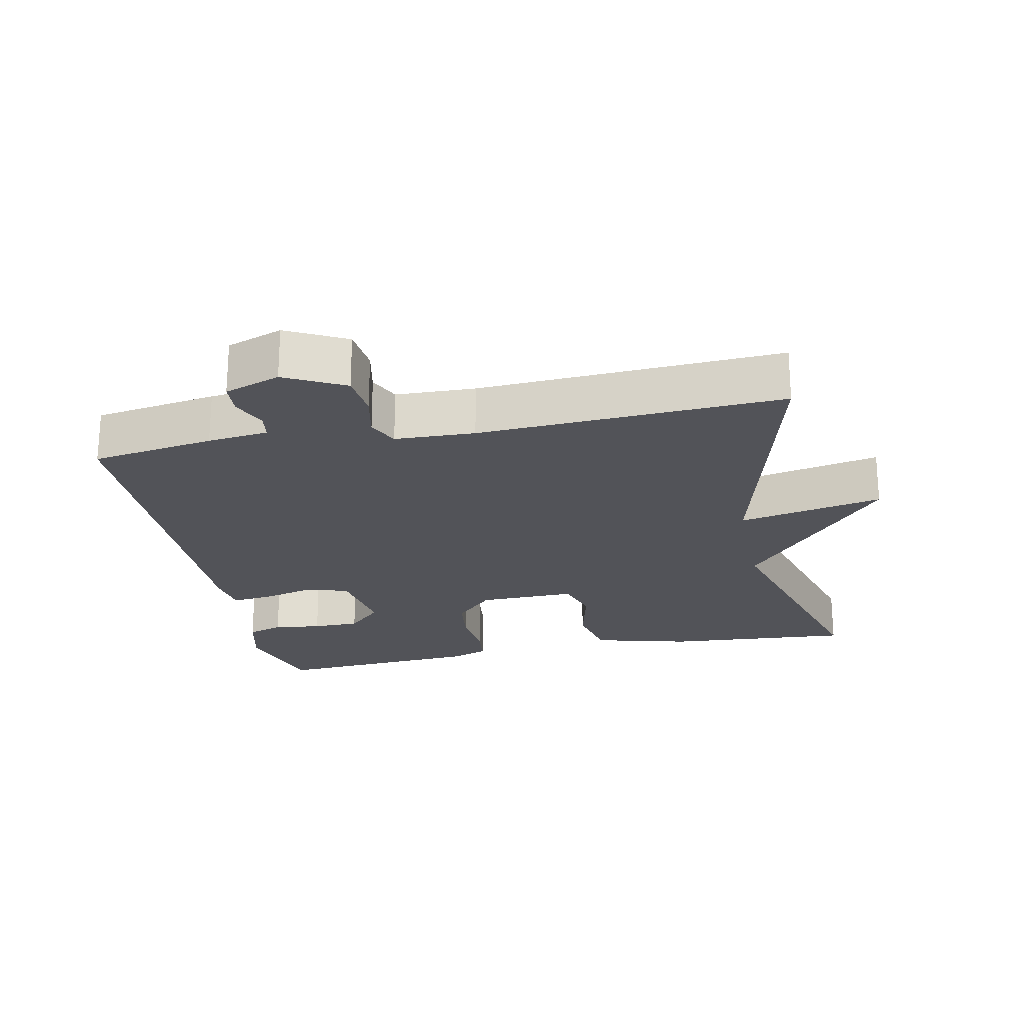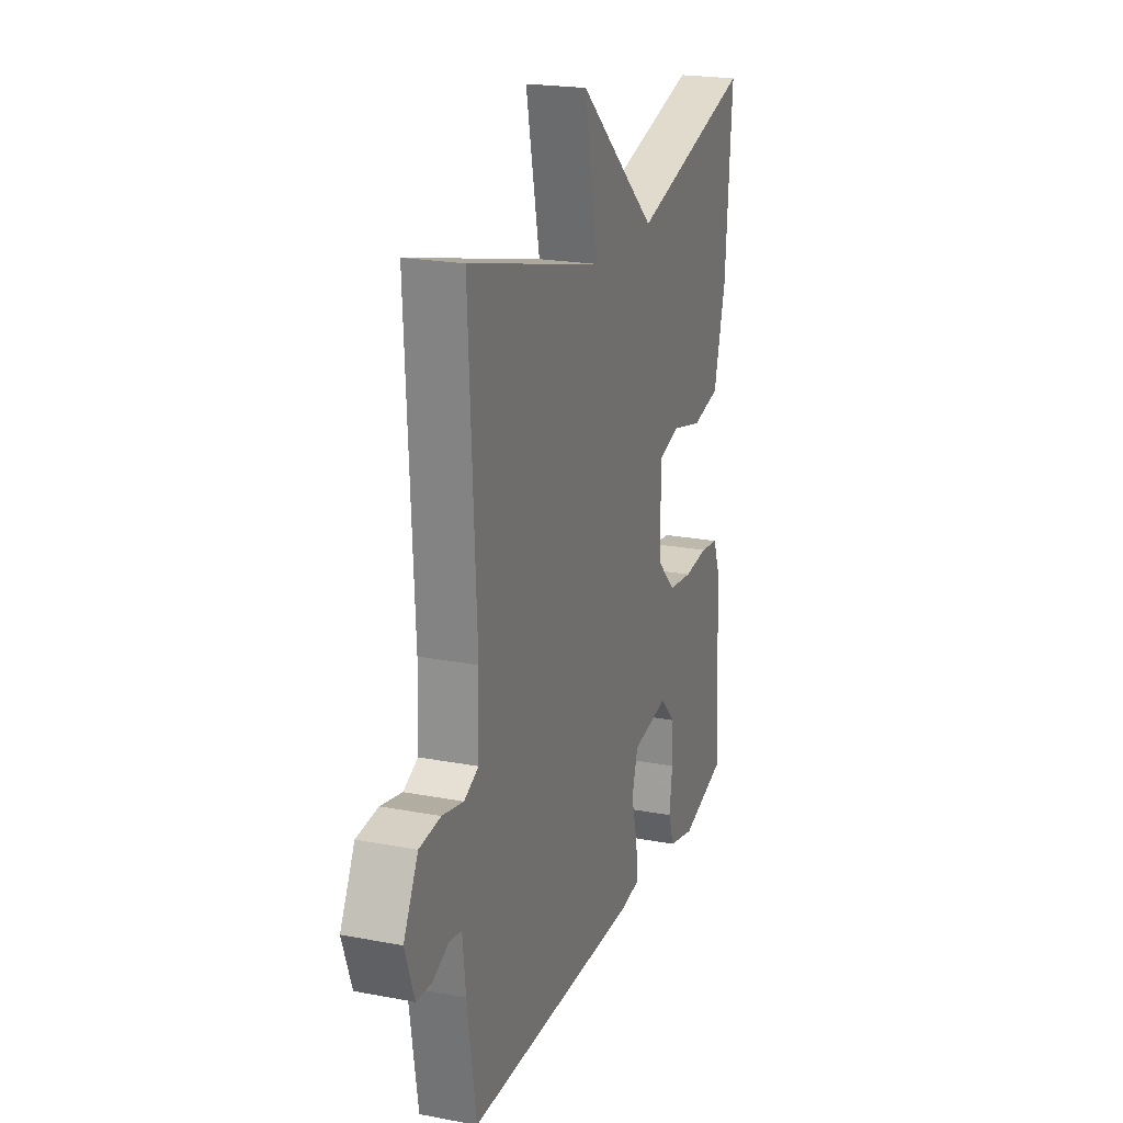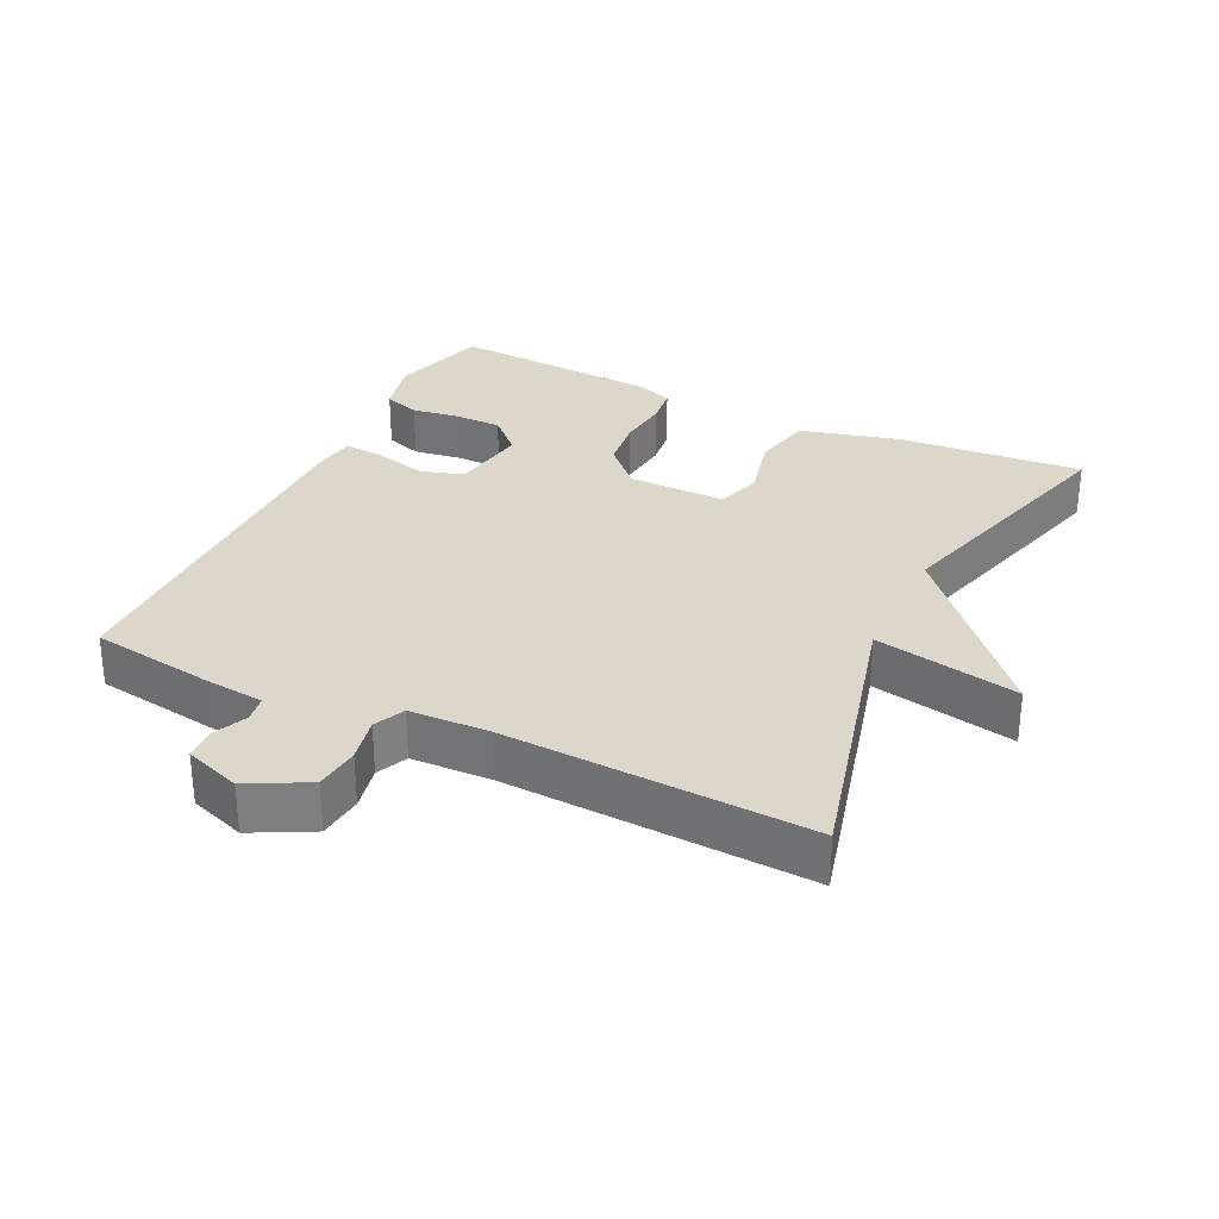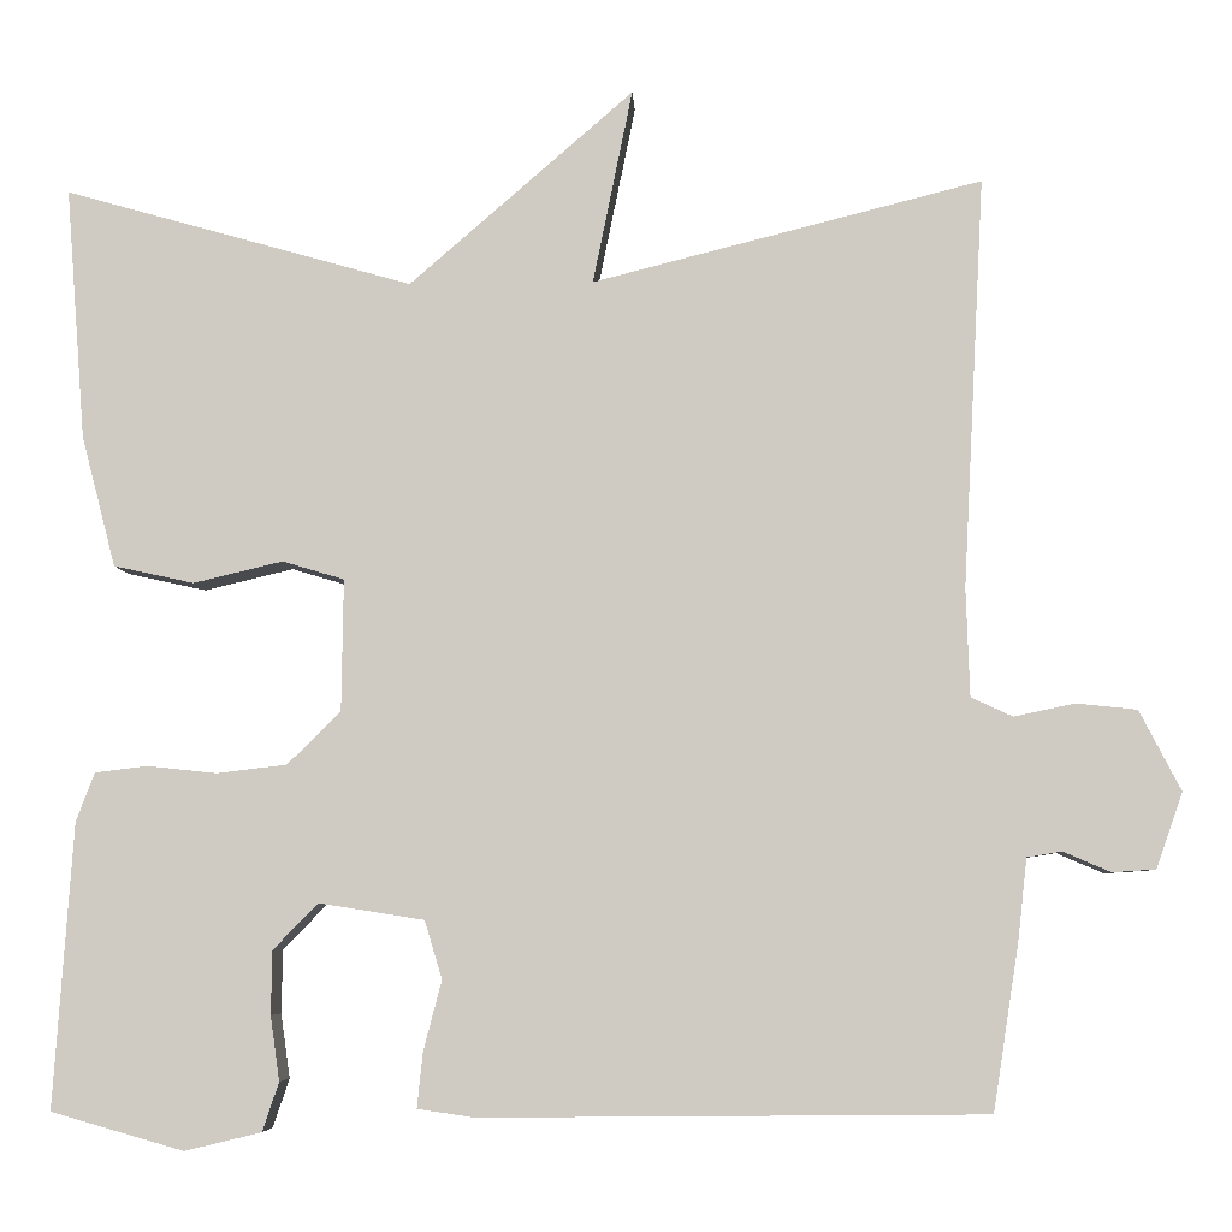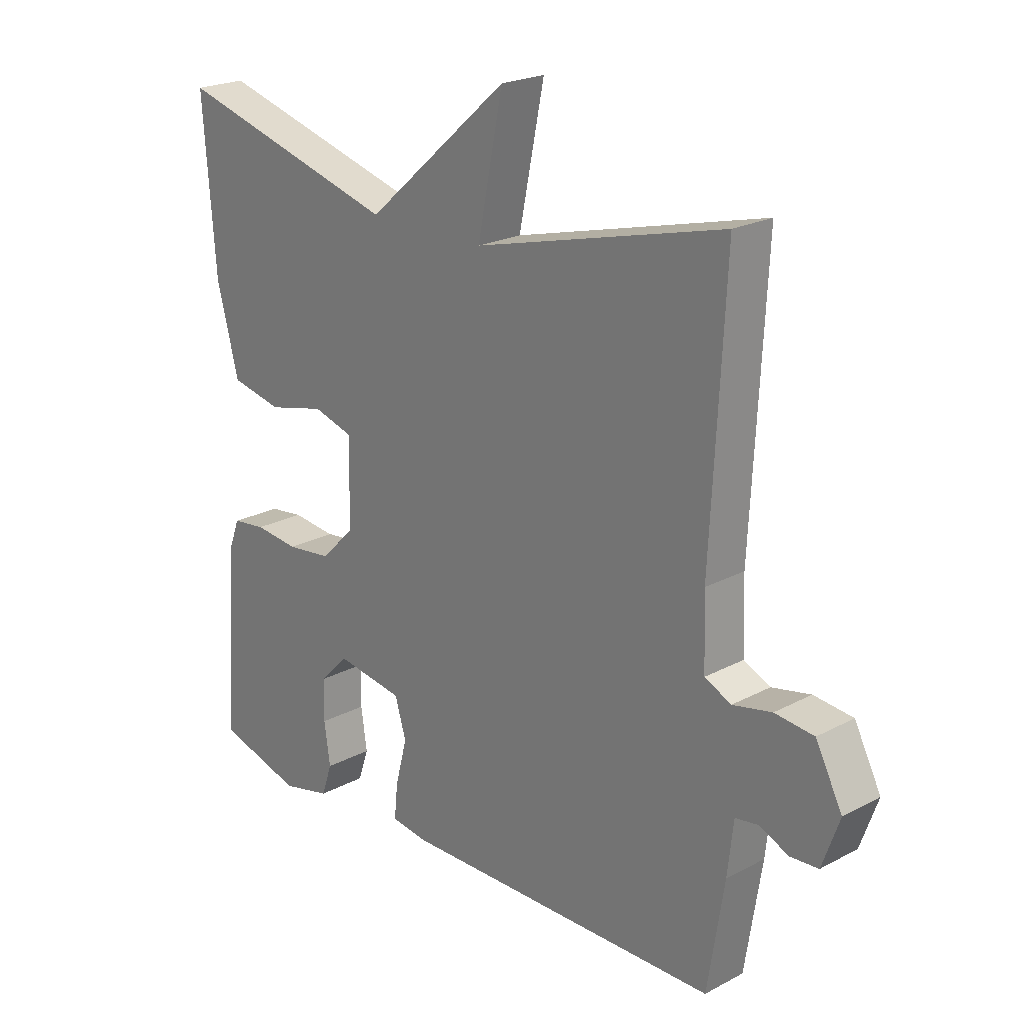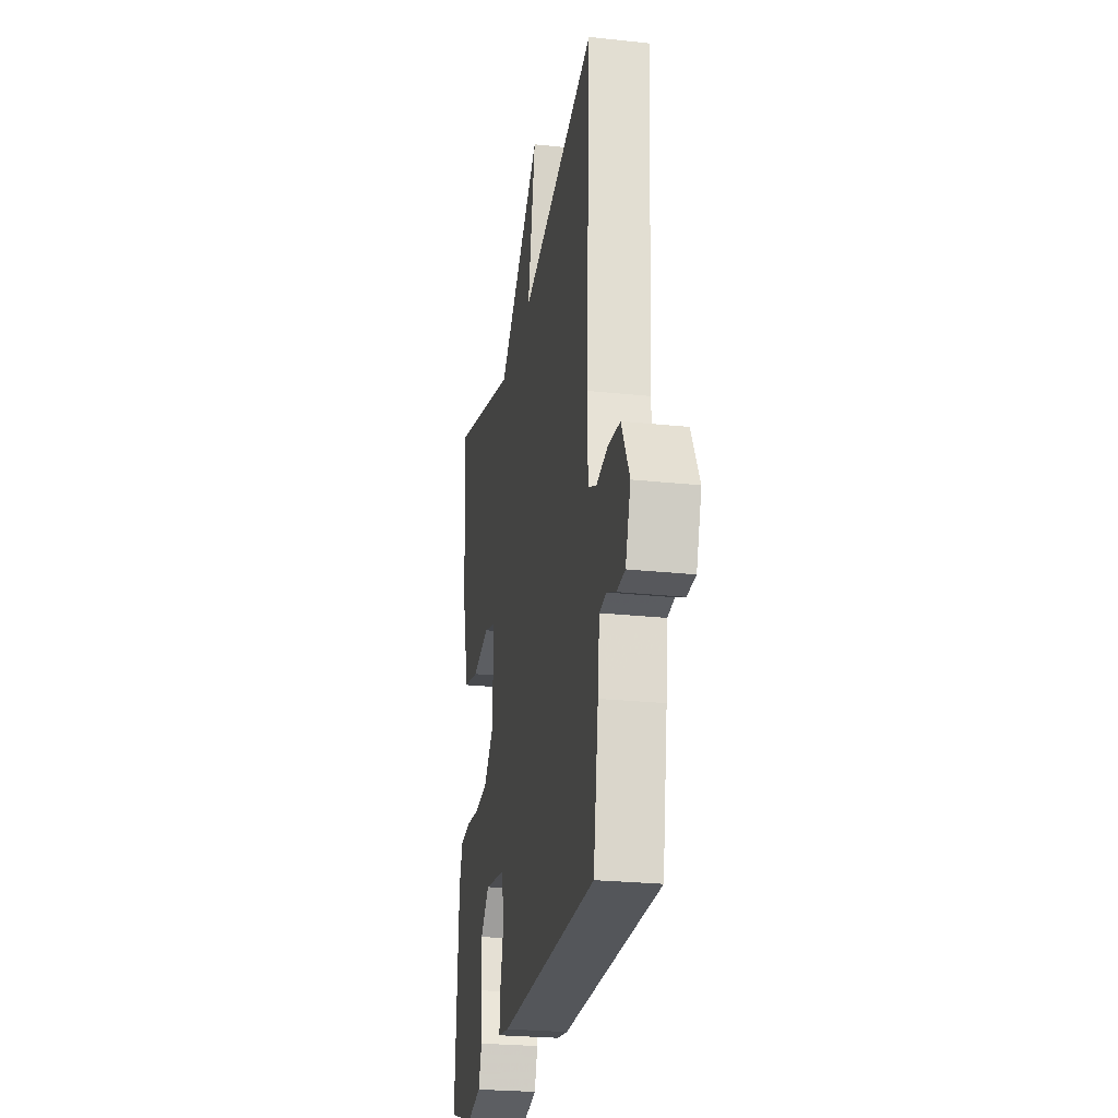
<metadata>
{"format":"obj","ext":"obj","renderer":"f3d","projection":"perspective","resolution":1024,"background":"white","views":[{"elev":-22.6,"azim":-78.4,"up":"+Y"},{"elev":21.2,"azim":-71.2,"up":"+Z"},{"elev":30.4,"azim":-64.4,"up":"+Y"},{"elev":-6.0,"azim":-177.2,"up":"+Z"},{"elev":22.0,"azim":-132.8,"up":"+Z"},{"elev":-24.9,"azim":-99.9,"up":"+Z"}]}
</metadata>
<code>
v -0.5 0.07 0.5
v -0.078 0.07 0.393
v -0.121 0.07 0.604
v 0.122 0.07 0.393
v 0.5 0.07 0.5
v 0.479 0.07 0.227
v 0.442 0.07 0.085
v 0.355 0.07 0.066
v 0.258 0.07 0.089
v 0.191 0.07 0.069
v 0.193 0.07 -0.074
v 0.251 0.07 -0.131
v 0.327 0.07 -0.14
v 0.402 0.07 -0.132
v 0.459 0.07 -0.139
v 0.479 0.07 -0.192
v 0.5 0.07 -0.5
v 0.356 0.07 -0.541
v 0.273 0.07 -0.521
v 0.255 0.07 -0.468
v 0.265 0.07 -0.398
v 0.264 0.07 -0.329
v 0.215 0.07 -0.279
v 0.101 0.07 -0.297
v 0.082 0.07 -0.36
v 0.102 0.07 -0.437
v 0.108 0.07 -0.496
v 0.046 0.07 -0.505
v -0.5 0.07 -0.5
v -0.528 0.07 -0.32
v -0.538 0.07 -0.231
v -0.576 0.07 -0.225
v -0.627 0.07 -0.247
v -0.674 0.07 -0.244
v -0.703 0.07 -0.162
v -0.658 0.07 -0.075
v -0.592 0.07 -0.068
v -0.526 0.07 -0.082
v -0.481 0.07 -0.061
v -0.477 0.07 0.056
v -0.5 0 0.5
v -0.078 0 0.393
v -0.121 0 0.604
v 0.122 0 0.393
v 0.5 0 0.5
v 0.479 0 0.227
v 0.442 0 0.085
v 0.355 0 0.066
v 0.258 0 0.089
v 0.191 0 0.069
v 0.193 0 -0.074
v 0.251 0 -0.131
v 0.327 0 -0.14
v 0.402 0 -0.132
v 0.459 0 -0.139
v 0.479 0 -0.192
v 0.5 0 -0.5
v 0.356 0 -0.541
v 0.273 0 -0.521
v 0.255 0 -0.468
v 0.265 0 -0.398
v 0.264 0 -0.329
v 0.215 0 -0.279
v 0.101 0 -0.297
v 0.082 0 -0.36
v 0.102 0 -0.437
v 0.108 0 -0.496
v 0.046 0 -0.505
v -0.5 0 -0.5
v -0.528 0 -0.32
v -0.538 0 -0.231
v -0.576 0 -0.225
v -0.627 0 -0.247
v -0.674 0 -0.244
v -0.703 0 -0.162
v -0.658 0 -0.075
v -0.592 0 -0.068
v -0.526 0 -0.082
v -0.481 0 -0.061
v -0.477 0 0.056
f 36 37 38
f 35 36 38
f 34 35 38
f 33 34 38
f 32 33 38
f 31 32 38 39
f 30 31 39
f 29 30 39
f 28 29 39
f 27 28 39
f 26 27 39
f 25 26 39
f 24 25 39 40
f 19 20 21
f 18 19 21
f 17 18 21
f 16 17 21
f 15 16 21
f 14 15 21
f 13 14 21
f 13 21 22
f 12 13 22 23
f 7 8 9
f 6 7 9
f 5 6 9
f 4 5 9
f 4 9 10
f 3 4 10
f 2 3 10
f 1 2 10 11
f 23 24 40
f 12 23 40
f 11 12 40
f 1 11 40
f 78 77 76
f 78 76 75
f 78 75 74
f 78 74 73
f 78 73 72
f 79 78 72 71
f 79 71 70
f 79 70 69
f 79 69 68
f 79 68 67
f 79 67 66
f 79 66 65
f 80 79 65 64
f 61 60 59
f 61 59 58
f 61 58 57
f 61 57 56
f 61 56 55
f 61 55 54
f 61 54 53
f 62 61 53
f 63 62 53 52
f 49 48 47
f 49 47 46
f 49 46 45
f 49 45 44
f 50 49 44
f 50 44 43
f 50 43 42
f 51 50 42 41
f 80 64 63
f 80 63 52
f 80 52 51
f 80 51 41
f 1 41 42 2
f 2 42 43 3
f 3 43 44 4
f 4 44 45 5
f 5 45 46 6
f 6 46 47 7
f 7 47 48 8
f 8 48 49 9
f 9 49 50 10
f 10 50 51 11
f 11 51 52 12
f 12 52 53 13
f 13 53 54 14
f 14 54 55 15
f 15 55 56 16
f 16 56 57 17
f 17 57 58 18
f 18 58 59 19
f 19 59 60 20
f 20 60 61 21
f 21 61 62 22
f 22 62 63 23
f 23 63 64 24
f 24 64 65 25
f 25 65 66 26
f 26 66 67 27
f 27 67 68 28
f 28 68 69 29
f 29 69 70 30
f 30 70 71 31
f 31 71 72 32
f 32 72 73 33
f 33 73 74 34
f 34 74 75 35
f 35 75 76 36
f 36 76 77 37
f 37 77 78 38
f 38 78 79 39
f 39 79 80 40
f 40 80 41 1

</code>
